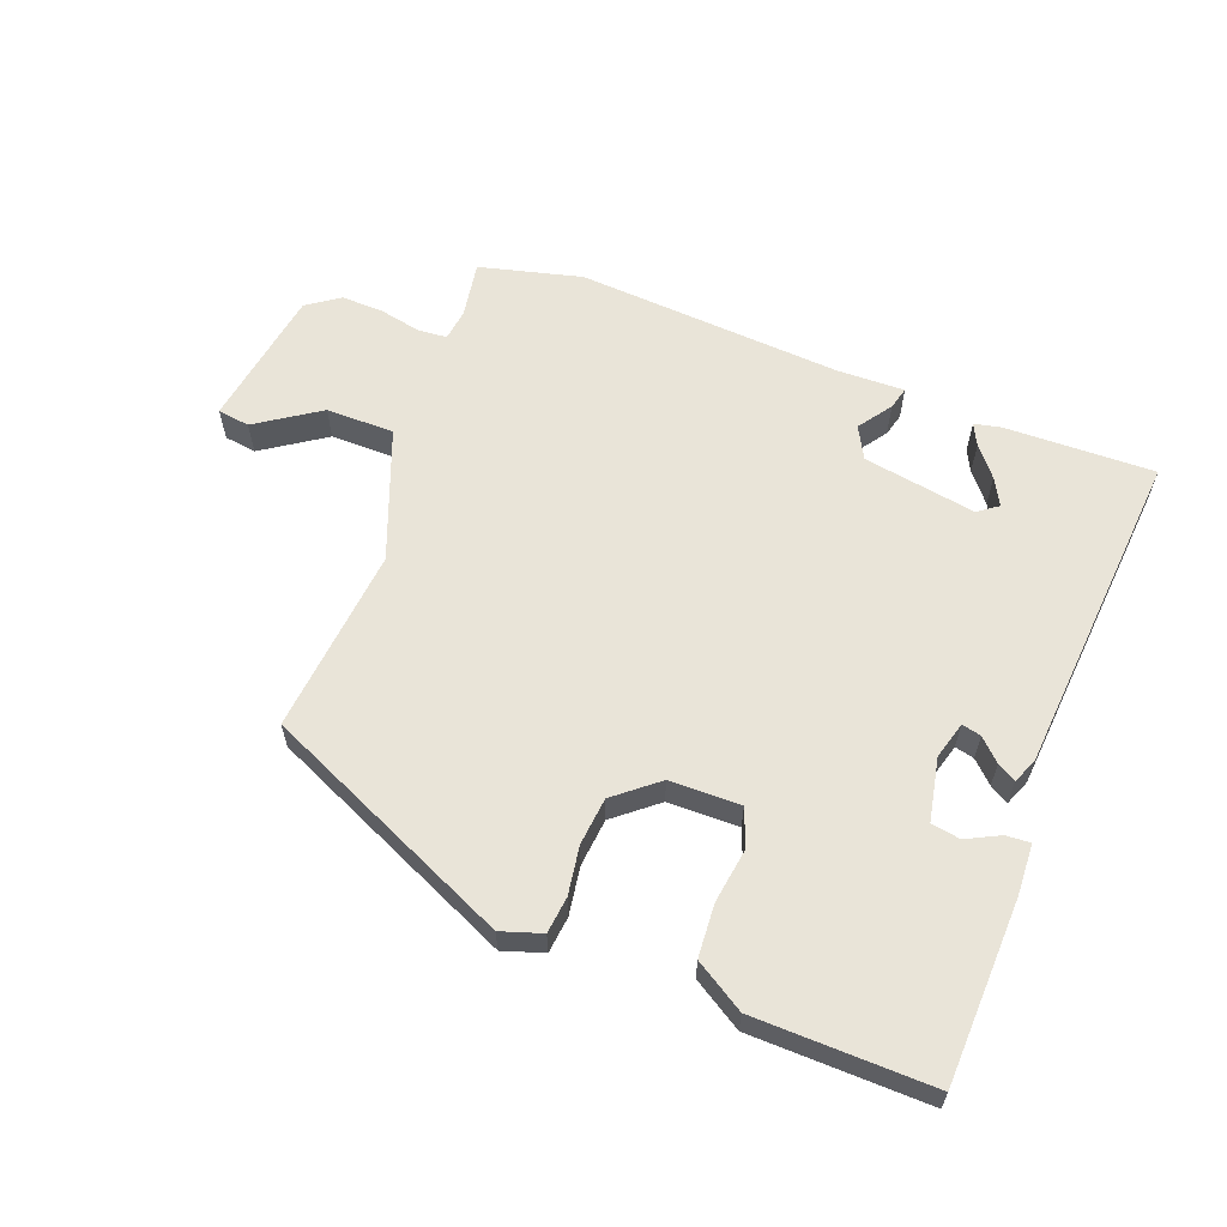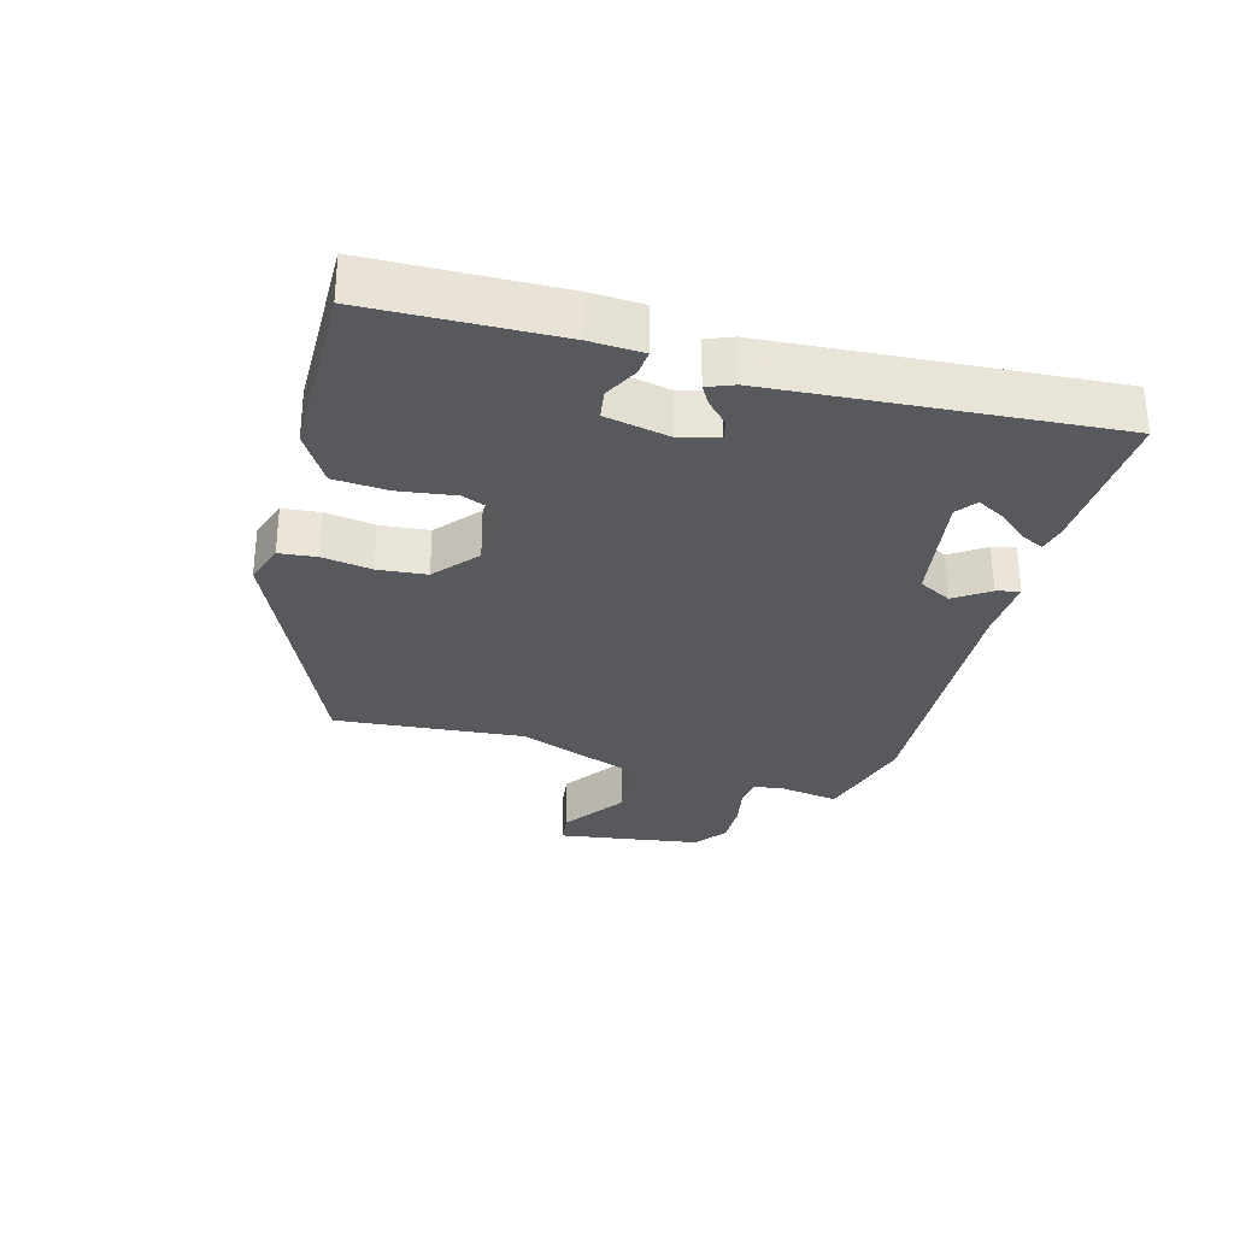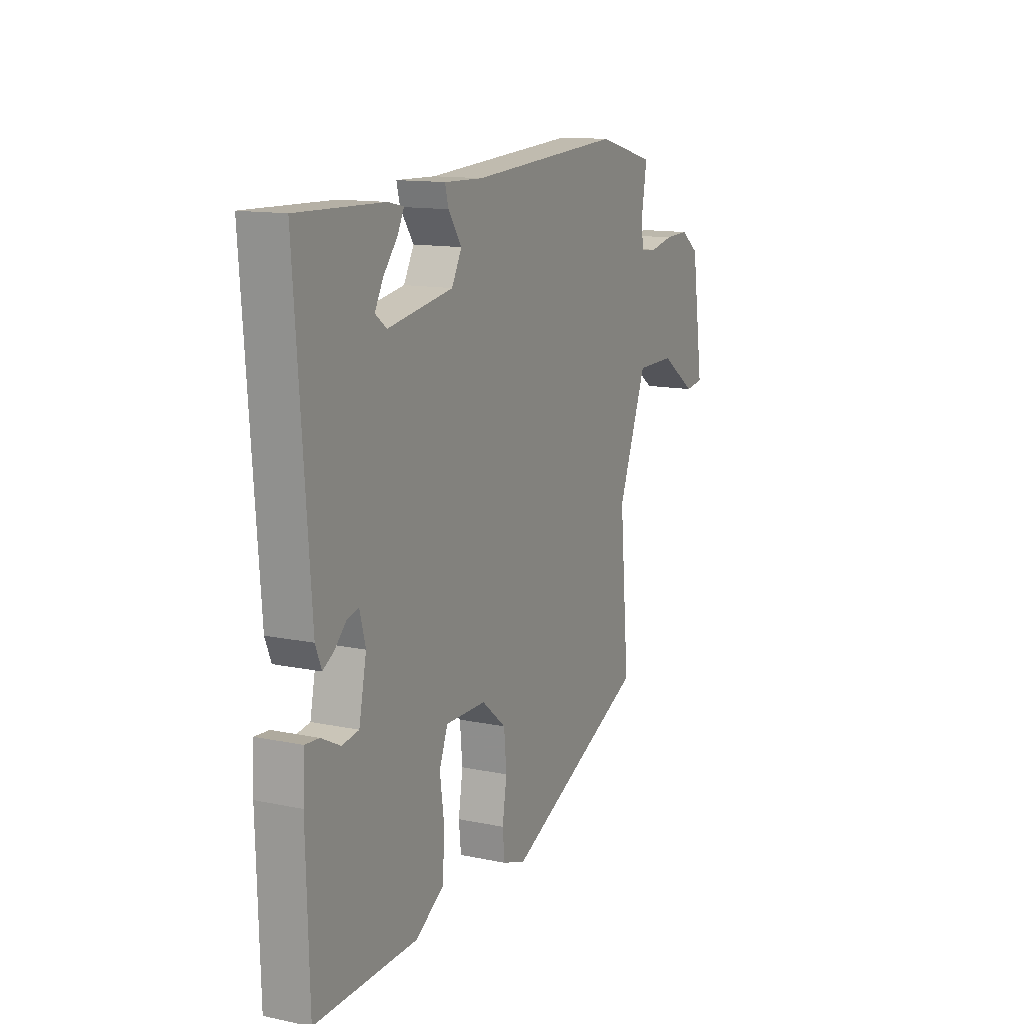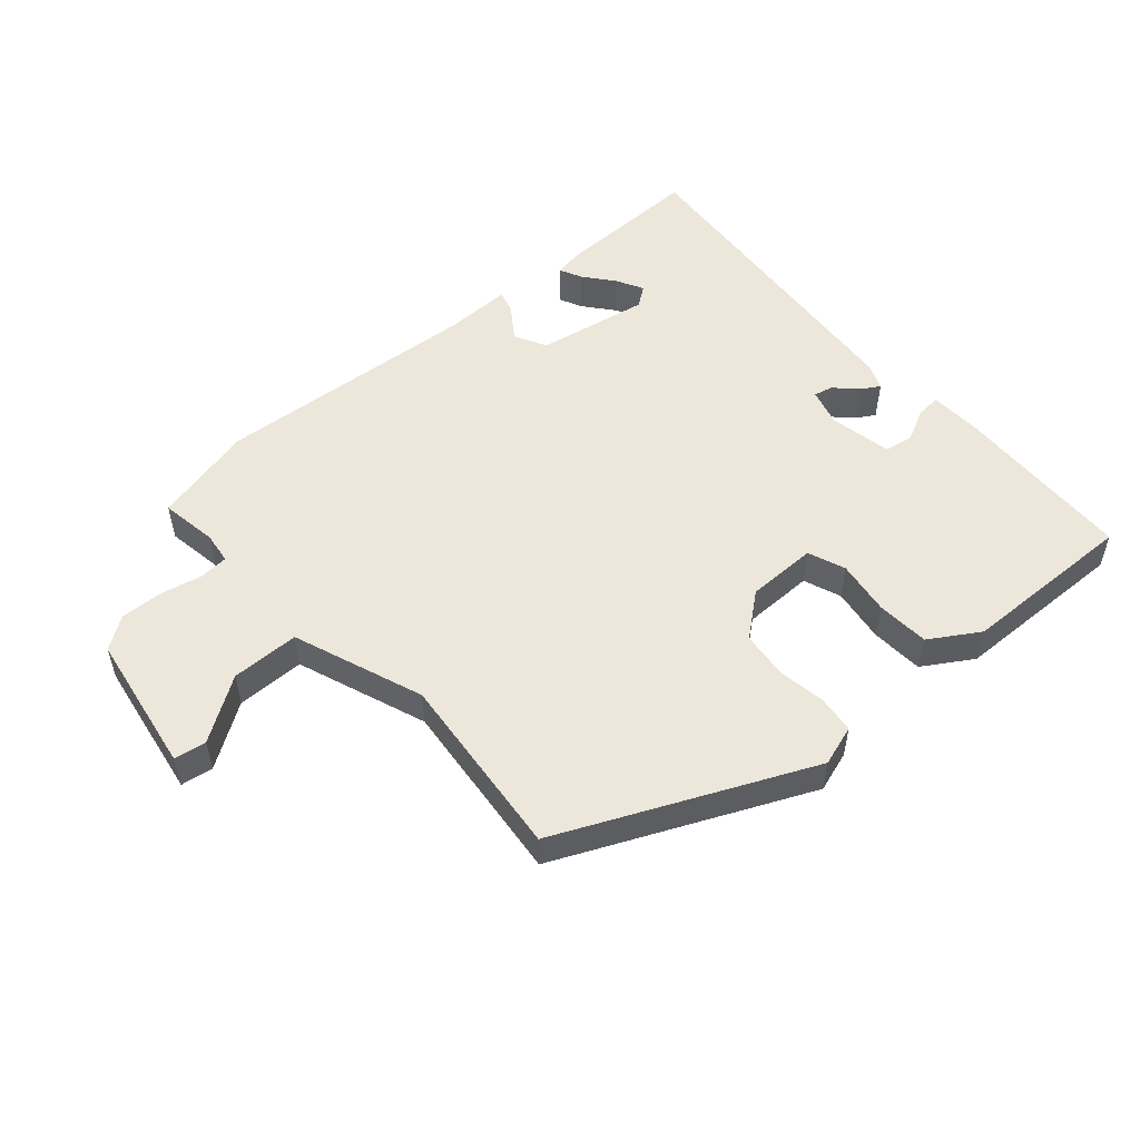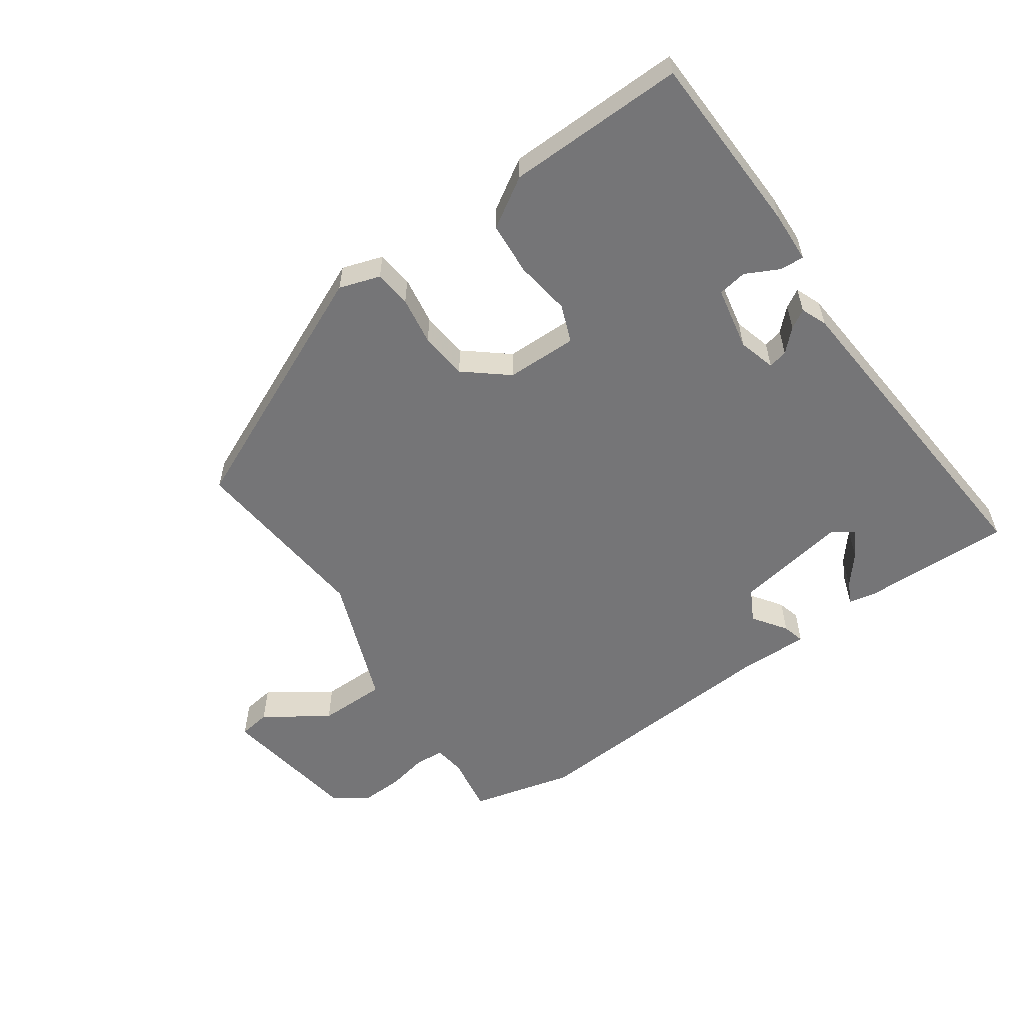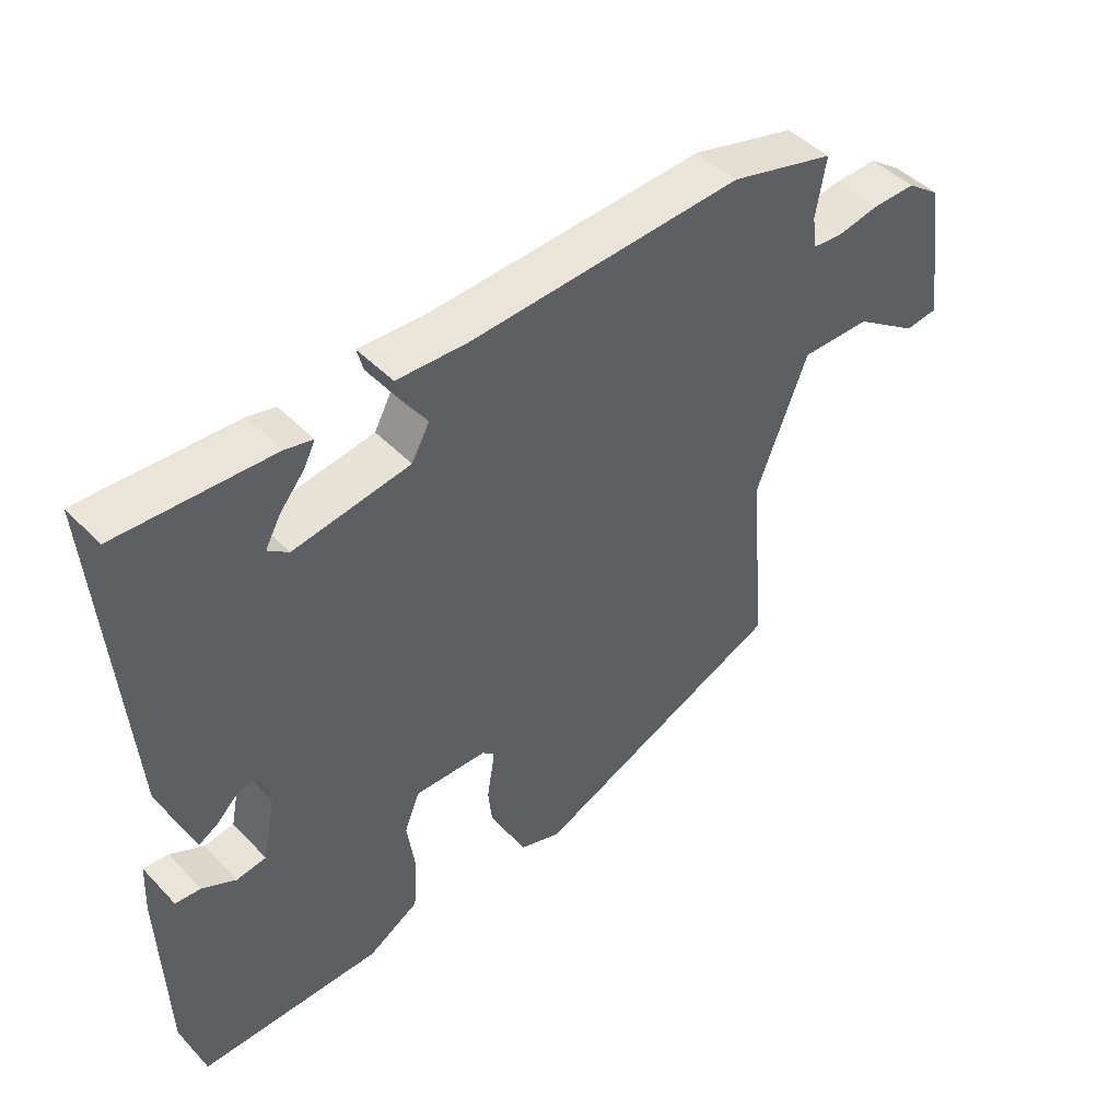
<metadata>
{"format":"obj","ext":"obj","renderer":"f3d","projection":"perspective","resolution":1024,"background":"white","views":[{"elev":60.6,"azim":-158.8,"up":"+Y"},{"elev":-30.1,"azim":-105.6,"up":"+Y"},{"elev":13.2,"azim":-64.6,"up":"+Z"},{"elev":52.8,"azim":139.3,"up":"+Y"},{"elev":-56.6,"azim":-144.7,"up":"+Y"},{"elev":45.6,"azim":-40.5,"up":"+Z"}]}
</metadata>
<code>
v 0.508 0.07 -0.331
v 0.121 0.07 -0.502
v 0.058 0.07 -0.481
v 0.052 0.07 -0.424
v 0.064 0.07 -0.349
v 0.057 0.07 -0.275
v -0.009 0.07 -0.22
v -0.119 0.07 -0.218
v -0.142 0.07 -0.276
v -0.13 0.07 -0.362
v -0.136 0.07 -0.444
v -0.213 0.07 -0.491
v -0.488 0.07 -0.495
v -0.496 0.07 -0.21
v -0.492 0.07 -0.131
v -0.454 0.07 -0.134
v -0.403 0.07 -0.16
v -0.358 0.07 -0.153
v -0.338 0.07 -0.055
v -0.354 0.07 0.003
v -0.384 0.07 -0.004
v -0.417 0.07 -0.036
v -0.446 0.07 -0.053
v -0.462 0.07 -0.013
v -0.5 0.07 0.497
v -0.268 0.07 0.49
v -0.226 0.07 0.481
v -0.243 0.07 0.447
v -0.281 0.07 0.401
v -0.304 0.07 0.359
v -0.273 0.07 0.336
v -0.097 0.07 0.365
v -0.07 0.07 0.415
v -0.106 0.07 0.467
v -0.115 0.07 0.502
v -0.01 0.07 0.499
v 0.404 0.07 0.525
v 0.563 0.07 0.484
v 0.548 0.07 0.395
v 0.554 0.07 0.346
v 0.599 0.07 0.342
v 0.663 0.07 0.355
v 0.73 0.07 0.357
v 0.78 0.07 0.321
v 0.813 0.07 0.102
v 0.763 0.07 0.095
v 0.666 0.07 0.161
v 0.56 0.07 0.161
v 0.482 0.07 -0.041
v 0.508 0 -0.331
v 0.121 0 -0.502
v 0.058 0 -0.481
v 0.052 0 -0.424
v 0.064 0 -0.349
v 0.057 0 -0.275
v -0.009 0 -0.22
v -0.119 0 -0.218
v -0.142 0 -0.276
v -0.13 0 -0.362
v -0.136 0 -0.444
v -0.213 0 -0.491
v -0.488 0 -0.495
v -0.496 0 -0.21
v -0.492 0 -0.131
v -0.454 0 -0.134
v -0.403 0 -0.16
v -0.358 0 -0.153
v -0.338 0 -0.055
v -0.354 0 0.003
v -0.384 0 -0.004
v -0.417 0 -0.036
v -0.446 0 -0.053
v -0.462 0 -0.013
v -0.5 0 0.497
v -0.268 0 0.49
v -0.226 0 0.481
v -0.243 0 0.447
v -0.281 0 0.401
v -0.304 0 0.359
v -0.273 0 0.336
v -0.097 0 0.365
v -0.07 0 0.415
v -0.106 0 0.467
v -0.115 0 0.502
v -0.01 0 0.499
v 0.404 0 0.525
v 0.563 0 0.484
v 0.548 0 0.395
v 0.554 0 0.346
v 0.599 0 0.342
v 0.663 0 0.355
v 0.73 0 0.357
v 0.78 0 0.321
v 0.813 0 0.102
v 0.763 0 0.095
v 0.666 0 0.161
v 0.56 0 0.161
v 0.482 0 -0.041
f 45 46 47
f 44 45 47
f 43 44 47
f 42 43 47
f 41 42 47
f 40 41 47 48
f 39 40 48 49
f 36 37 38 39
f 36 39 49
f 35 36 49
f 34 35 49
f 33 34 49
f 27 28 29
f 26 27 29
f 25 26 29
f 25 29 30
f 25 30 31
f 24 25 31
f 23 24 31
f 22 23 31
f 21 22 31
f 15 16 17
f 14 15 17
f 13 14 17
f 12 13 17
f 11 12 17
f 10 11 17
f 9 10 17 18
f 8 9 18 19
f 3 4 5
f 2 3 5
f 1 2 5
f 49 1 5
f 49 5 6
f 49 6 7
f 33 49 7
f 32 33 7
f 20 21 31 32
f 19 20 32
f 8 19 32
f 7 8 32
f 96 95 94
f 96 94 93
f 96 93 92
f 96 92 91
f 96 91 90
f 97 96 90 89
f 98 97 89 88
f 88 87 86 85
f 98 88 85
f 98 85 84
f 98 84 83
f 98 83 82
f 78 77 76
f 78 76 75
f 78 75 74
f 79 78 74
f 80 79 74
f 80 74 73
f 80 73 72
f 80 72 71
f 80 71 70
f 66 65 64
f 66 64 63
f 66 63 62
f 66 62 61
f 66 61 60
f 66 60 59
f 67 66 59 58
f 68 67 58 57
f 54 53 52
f 54 52 51
f 54 51 50
f 54 50 98
f 55 54 98
f 56 55 98
f 56 98 82
f 56 82 81
f 81 80 70 69
f 81 69 68
f 81 68 57
f 81 57 56
f 1 50 51 2
f 2 51 52 3
f 3 52 53 4
f 4 53 54 5
f 5 54 55 6
f 6 55 56 7
f 7 56 57 8
f 8 57 58 9
f 9 58 59 10
f 10 59 60 11
f 11 60 61 12
f 12 61 62 13
f 13 62 63 14
f 14 63 64 15
f 15 64 65 16
f 16 65 66 17
f 17 66 67 18
f 18 67 68 19
f 19 68 69 20
f 20 69 70 21
f 21 70 71 22
f 22 71 72 23
f 23 72 73 24
f 24 73 74 25
f 25 74 75 26
f 26 75 76 27
f 27 76 77 28
f 28 77 78 29
f 29 78 79 30
f 30 79 80 31
f 31 80 81 32
f 32 81 82 33
f 33 82 83 34
f 34 83 84 35
f 35 84 85 36
f 36 85 86 37
f 37 86 87 38
f 38 87 88 39
f 39 88 89 40
f 40 89 90 41
f 41 90 91 42
f 42 91 92 43
f 43 92 93 44
f 44 93 94 45
f 45 94 95 46
f 46 95 96 47
f 47 96 97 48
f 48 97 98 49
f 49 98 50 1

</code>
